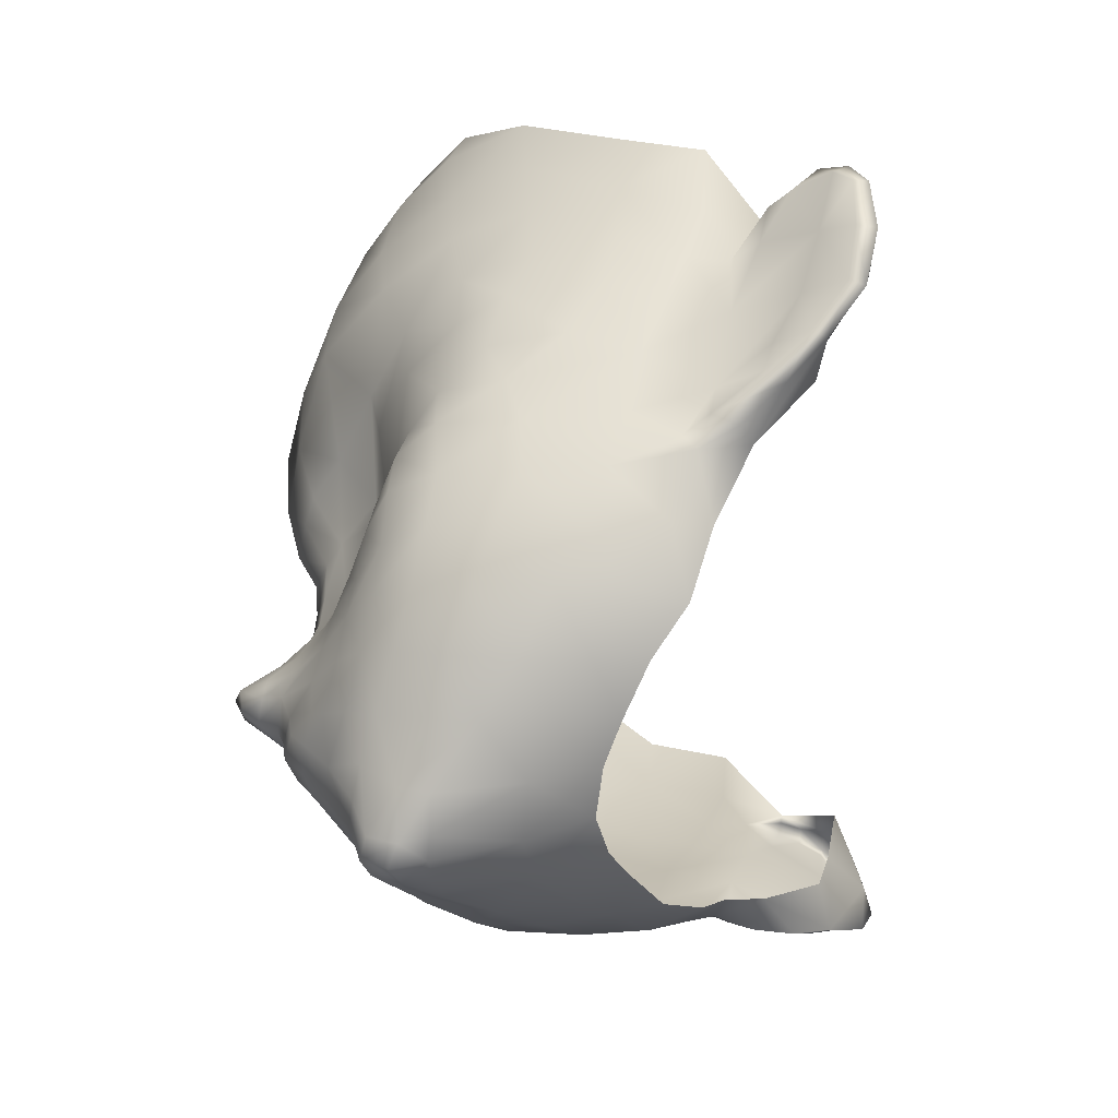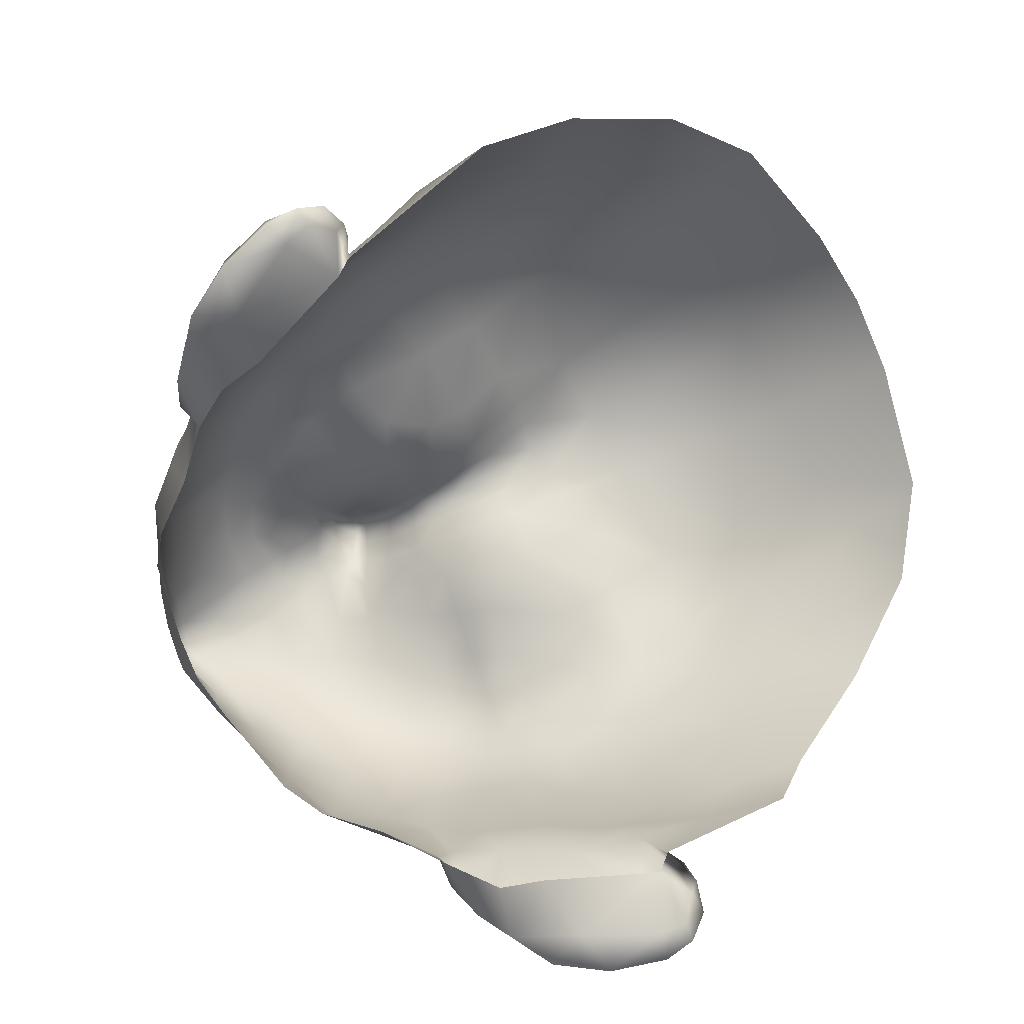
<metadata>
{"format":"obj","ext":"obj","renderer":"f3d","projection":"perspective","resolution":1024,"background":"white","views":[{"elev":-54.5,"azim":93.5,"up":"+Y"},{"elev":-75.6,"azim":117.4,"up":"+Z"}]}
</metadata>
<code>
g FuKa_C1_Face
v -0.06452 1.5 0.05272
v -0.07192 1.498 0.03692
v -0.07101 1.481 0.03592
v -0.06493 1.482 0.05192
v -0.06402 1.467 0.04976
v -0.06959 1.465 0.03556
v -0.05165 1.501 0.06891
v -0.05375 1.483 0.06708
v -0.05254 1.467 0.062
v -0.06749 1.454 0.0405
v -0.06095 1.454 0.05079
v -0.06249 1.443 0.04467
v -0.05482 1.44 0.05421
v -0.05078 1.455 0.06123
v -0.07694 1.477 0.01811
v -0.07291 1.463 0.01892
v -0.07904 1.494 0.01731
v -0.03857 1.502 0.07989
v -0.03856 1.526 0.07501
v -0.05128 1.523 0.06597
v -0.04479 1.547 0.06285
v -0.01838 1.527 0.08289
v -0.01817 1.553 0.07037
v -0.01838 1.527 0.08289
v 0 1.554 0.0723
v 0 1.527 0.08898
v -0.018 1.502 0.08921
v -0.03897 1.483 0.08079
v -0.0162 1.483 0.08889
v -0.02183 1.469 0.0786
v -0.01301 1.468 0.08515
v 0 1.483 0.09315
v 0 1.503 0.09497
v -0.006961 1.467 0.08742
v -0.01038 1.455 0.07863
v -0.01953 1.456 0.07067
v -0.03719 1.469 0.07055
v -0.03711 1.456 0.06828
v -0.01038 1.455 0.07863
v -0.004898 1.455 0.08233
v -0.004248 1.445 0.08202
v -0.008754 1.444 0.07732
v -0.0207 1.448 0.06938
v -0.01751 1.441 0.07164
v -0.01604 1.433 0.07396
v -0.008396 1.435 0.07818
v -0.008158 1.429 0.08095
v -0.01457 1.427 0.07661
v -0.02661 1.44 0.06661
v -0.03779 1.437 0.06418
v -0.03672 1.43 0.06742
v -0.02543 1.432 0.07106
v -0.04793 1.438 0.06009
v -0.03472 1.423 0.06946
v -0.02369 1.425 0.07368
v -0.04599 1.42 0.06379
v -0.04741 1.43 0.06269
v -0.05491 1.429 0.0542
v -0.02053 1.417 0.07669
v -0.01314 1.418 0.08036
v -0.007513 1.421 0.08523
v -0.003866 1.423 0.08918
v -0.003752 1.416 0.09667
v -0.006773 1.415 0.0909
v -0.003746 1.431 0.08425
v -0.003912 1.437 0.08243
v -0.01119 1.412 0.08414
v -0.00468 1.412 0.09184
v -0.006978 1.409 0.08751
v -0.01777 1.41 0.07849
v -0.01531 1.403 0.08022
v -0.005721 1.404 0.08581
v 0 1.404 0.08764
v 0 1.407 0.08905
v 0 1.425 0.09128
v 0 1.418 0.09831
v 0 1.413 0.09647
v 0 1.41 0.09301
v 0 1.432 0.08618
v -0.0224 1.399 0.07476
v -0.02703 1.407 0.07293
v -0.02763 1.395 0.06919
v -0.03515 1.402 0.06663
v -0.01792 1.39 0.07302
v -0.01412 1.394 0.07766
v -0.04079 1.41 0.06501
v -0.04702 1.407 0.05599
v -0.05197 1.416 0.05393
v -0.05881 1.423 0.03797
v -0.05521 1.411 0.03811
v -0.05611 1.41 0.02219
v -0.06087 1.42 0.01775
v -0.06495 1.434 0.01504
v -0.06199 1.432 0.04049
v -0.06618 1.441 0.02884
v -0.07011 1.452 0.02247
v -0.07011 1.448 0.009394
v -0.07195 1.457 0.005574
v -0.06842 1.441 -0.002111
v -0.06151 1.426 0.001691
v -0.05896 1.414 0.00828
v -0.05052 1.401 0.02734
v -0.0498 1.403 0.04284
v -0.04306 1.392 0.03272
v -0.04266 1.394 0.04737
v -0.03262 1.384 0.03983
v -0.03263 1.386 0.05265
v -0.04019 1.399 0.05881
v -0.03082 1.391 0.06266
v -0.02302 1.381 0.05666
v -0.02097 1.385 0.06642
v -0.013 1.374 0.06318
v -0.01302 1.381 0.07013
v -0.004767 1.37 0.06922
v -0.005685 1.379 0.07223
v -0.004785 1.368 0.0634
v -0.01265 1.372 0.05669
v -0.02307 1.378 0.04719
v -0.01265 1.372 0.05669
v -0.03111 1.385 0.02659
v -0.01167 1.375 0.0392
v -0.02129 1.379 0.03296
v -0.004875 1.369 0.05761
v 0 1.368 0.05835
v 0 1.366 0.06545
v -0.01051 1.38 0.02574
v -0 1.378 0.02772
v 0 1.372 0.04124
v -0.01899 1.382 0.02184
v -0.02967 1.386 0.01616
v -0.03723 1.392 0.008581
v -0.04181 1.392 0.01917
v -0.04901 1.401 0.01138
v -0.04583 1.404 0.003548
v -0.05752 1.411 0.005826
v -0.05601 1.414 -0.004521
v 0 1.369 0.07076
v 0 1.378 0.07332
v -0.006274 1.388 0.07725
v -0.006126 1.395 0.08199
v -0.01193 1.398 0.08038
v -0.005786 1.399 0.08509
v 0 1.394 0.08312
v 0 1.399 0.08698
v 0 1.387 0.07876
v -0.06347 1.52 0.05445
v -0.06158 1.534 0.05112
v -0.07367 1.514 0.03738
v -0.07882 1.488 0.000392
v -0.07507 1.469 0.001627
v -0.07389 1.461 -0.01109
v -0.07507 1.469 0.001627
v -0.07135 1.455 -0.002739
v 0 1.503 0.09497
v 0.018 1.502 0.08921
v 0 1.483 0.09315
v 0.0162 1.483 0.08889
v 0.03897 1.483 0.08079
v 0.03857 1.502 0.07989
v 0.02183 1.469 0.0786
v 0.01301 1.468 0.08515
v 0.006961 1.467 0.08742
v 0.01038 1.455 0.07863
v 0.01953 1.456 0.07067
v 0.03719 1.469 0.07055
v 0.03711 1.456 0.06828
v 0.01038 1.455 0.07863
v 0.004898 1.455 0.08233
v 0.004248 1.445 0.08202
v 0.008754 1.444 0.07732
v 0.0207 1.448 0.06938
v 0.01751 1.441 0.07164
v 0.01604 1.433 0.07396
v 0.008396 1.435 0.07818
v 0.008158 1.429 0.08095
v 0.01457 1.427 0.07661
v 0.02661 1.44 0.06661
v 0.03779 1.437 0.06418
v 0.03672 1.43 0.06742
v 0.02543 1.432 0.07106
v 0.05078 1.455 0.06123
v 0.04793 1.438 0.06009
v 0.03472 1.423 0.06946
v 0.02369 1.425 0.07368
v 0.04599 1.42 0.06379
v 0.04741 1.43 0.06269
v 0.05491 1.429 0.0542
v 0.05482 1.44 0.05421
v 0.02053 1.417 0.07669
v 0.01314 1.418 0.08036
v 0.007513 1.421 0.08523
v 0.003866 1.423 0.08918
v 0.003752 1.416 0.09667
v 0.006773 1.415 0.0909
v 0.003746 1.431 0.08425
v 0.003912 1.437 0.08243
v 0.01119 1.412 0.08414
v 0.00468 1.412 0.09184
v 0.006978 1.409 0.08751
v 0.01777 1.41 0.07849
v 0.01531 1.403 0.08022
v 0.005721 1.404 0.08581
v 0 1.404 0.08764
v 0 1.407 0.08905
v 0 1.425 0.09128
v 0 1.418 0.09831
v 0 1.413 0.09647
v 0 1.41 0.09301
v 0 1.432 0.08618
v 0.0224 1.399 0.07476
v 0.02703 1.407 0.07293
v 0.02763 1.395 0.06919
v 0.03515 1.402 0.06663
v 0.01792 1.39 0.07302
v 0.01412 1.394 0.07766
v 0.04079 1.41 0.06501
v 0.04702 1.407 0.05599
v 0.05197 1.416 0.05393
v 0.05881 1.423 0.03797
v 0.05521 1.411 0.03811
v 0.05611 1.41 0.02219
v 0.06087 1.42 0.01775
v 0.06495 1.434 0.01504
v 0.06199 1.432 0.04049
v 0.06618 1.441 0.02884
v 0.07011 1.452 0.02247
v 0.07011 1.448 0.009394
v 0.07291 1.463 0.01892
v 0.07195 1.457 0.005574
v 0.06842 1.441 -0.002111
v 0.06151 1.426 0.001691
v 0.05896 1.414 0.00828
v 0.05052 1.401 0.02734
v 0.0498 1.403 0.04284
v 0.04306 1.392 0.03272
v 0.04266 1.394 0.04737
v 0.03262 1.384 0.03983
v 0.03263 1.386 0.05265
v 0.04019 1.399 0.05881
v 0.03082 1.391 0.06266
v 0.02302 1.381 0.05666
v 0.02097 1.385 0.06642
v 0.013 1.374 0.06318
v 0.01302 1.381 0.07013
v 0.004767 1.37 0.06922
v 0.005685 1.379 0.07223
v 0.004785 1.368 0.0634
v 0.01265 1.372 0.05669
v 0.02307 1.378 0.04719
v 0.01265 1.372 0.05669
v 0.03111 1.385 0.02659
v 0.01167 1.375 0.0392
v 0.02129 1.379 0.03296
v 0.004875 1.369 0.05761
v 0 1.368 0.05835
v 0 1.366 0.06545
v 0.01051 1.38 0.02574
v -0 1.378 0.02772
v 0 1.372 0.04124
v 0.01899 1.382 0.02184
v 0.02967 1.386 0.01616
v 0.03723 1.392 0.008581
v 0.04181 1.392 0.01917
v 0.04901 1.401 0.01138
v 0.04583 1.404 0.003548
v 0.05752 1.411 0.005826
v 0.05601 1.414 -0.004521
v 0 1.369 0.07076
v 0 1.378 0.07332
v 0.006274 1.388 0.07725
v 0.006126 1.395 0.08199
v 0.01193 1.398 0.08038
v 0.005786 1.399 0.08509
v 0 1.394 0.08312
v 0 1.399 0.08698
v 0 1.387 0.07876
v 0 1.465 0.08945
v 0 1.465 0.08945
v 0 1.455 0.08502
v 0 1.445 0.08409
v 0 1.437 0.08436
v 0 1.455 0.08502
v 0 1.445 0.08409
v 0 1.437 0.08436
v -0.02129 1.379 0.03296
v -0.03032 1.414 0.07125
v -0.08623 1.44 -0.02532
v -0.08126 1.447 -0.01914
v -0.08955 1.451 -0.02579
v -0.08045 1.43 -0.0232
v -0.07569 1.435 -0.01485
v -0.07445 1.423 -0.01578
v -0.06996 1.427 -0.008898
v -0.06151 1.426 0.001691
v -0.06842 1.441 -0.002111
v -0.07634 1.453 -0.008388
v -0.07135 1.455 -0.002739
v -0.07965 1.461 -0.01044
v -0.07786 1.463 -0.01097
v -0.08095 1.464 -0.01561
v -0.0828 1.461 -0.0149
v -0.08642 1.462 -0.02023
v -0.08565 1.46 -0.01979
v -0.08858 1.457 -0.02252
v -0.08889 1.458 -0.02568
v -0.08889 1.452 -0.02882
v -0.07389 1.461 -0.01109
v -0.07135 1.455 -0.002739
v -0.08554 1.44 -0.02935
v -0.07969 1.429 -0.02624
v -0.07315 1.422 -0.01877
v -0.06829 1.416 -0.01071
v -0.0695 1.419 -0.006972
v -0.06339 1.416 0.003113
v -0.06264 1.412 -0.001982
v -0.05752 1.411 0.005826
v -0.05896 1.414 0.00828
v -0.0695 1.419 -0.006972
v -0.0837 1.453 -0.02717
v -0.08554 1.44 -0.02935
v -0.08889 1.452 -0.02882
v -0.07586 1.438 -0.0274
v -0.08889 1.458 -0.02568
v -0.08473 1.459 -0.02515
v -0.08092 1.462 -0.02075
v -0.08642 1.462 -0.02023
v -0.0727 1.458 -0.02271
v -0.06425 1.435 -0.01937
v -0.07315 1.422 -0.01877
v -0.06233 1.425 -0.01668
v -0.05601 1.414 -0.004521
v -0.06829 1.416 -0.01071
v -0.07969 1.429 -0.02624
v -0.08095 1.464 -0.01561
v -0.07389 1.461 -0.01109
v -0.05601 1.414 -0.004521
v -0.06264 1.412 -0.001982
v -0.05752 1.411 0.005826
v 0.06452 1.5 0.05272
v 0.06493 1.482 0.05192
v 0.07101 1.481 0.03592
v 0.07192 1.498 0.03692
v 0.06402 1.467 0.04976
v 0.06959 1.465 0.03556
v 0.05165 1.501 0.06891
v 0.05375 1.483 0.06708
v 0.05254 1.467 0.062
v 0.06749 1.454 0.0405
v 0.06095 1.454 0.05079
v 0.06249 1.443 0.04467
v 0.07694 1.477 0.01811
v 0.07904 1.494 0.01731
v 0.03856 1.526 0.07501
v 0.05128 1.523 0.06597
v 0.04479 1.547 0.06285
v 0.01839 1.527 0.08289
v 0.01817 1.553 0.07037
v 0.01839 1.527 0.08289
v 0 1.527 0.08898
v 0.06347 1.52 0.05445
v 0.06158 1.534 0.05112
v 0.07367 1.514 0.03738
v 0.07882 1.488 0.000392
v 0.07507 1.469 0.001627
v 0.07507 1.469 0.001627
v 0.07389 1.461 -0.01109
v 0.07135 1.455 -0.002739
v 0.02129 1.379 0.03296
v 0.03032 1.414 0.07125
v 0.08623 1.44 -0.02532
v 0.08955 1.451 -0.02579
v 0.08126 1.447 -0.01914
v 0.08045 1.43 -0.0232
v 0.07569 1.435 -0.01485
v 0.07445 1.423 -0.01578
v 0.06996 1.427 -0.008898
v 0.06151 1.426 0.001691
v 0.06842 1.441 -0.002111
v 0.07634 1.453 -0.008388
v 0.07135 1.455 -0.002739
v 0.07965 1.461 -0.01044
v 0.07786 1.463 -0.01097
v 0.08095 1.464 -0.01561
v 0.0828 1.461 -0.0149
v 0.08642 1.462 -0.02023
v 0.08565 1.46 -0.01979
v 0.08858 1.457 -0.02252
v 0.08889 1.458 -0.02568
v 0.08889 1.452 -0.02882
v 0.07389 1.461 -0.01109
v 0.07135 1.455 -0.002739
v 0.08554 1.44 -0.02935
v 0.07969 1.429 -0.02624
v 0.07315 1.422 -0.01877
v 0.06767 1.416 -0.01071
v 0.06889 1.419 -0.006972
v 0.06239 1.416 0.003113
v 0.06889 1.419 -0.006972
v 0.06164 1.412 -0.001982
v 0.05752 1.411 0.005826
v 0.05896 1.414 0.00828
v 0.0837 1.453 -0.02717
v 0.08889 1.452 -0.02882
v 0.08554 1.44 -0.02935
v 0.07586 1.438 -0.0274
v 0.08889 1.458 -0.02568
v 0.08473 1.459 -0.02515
v 0.08092 1.462 -0.02075
v 0.08642 1.462 -0.02023
v 0.0727 1.458 -0.02271
v 0.07969 1.429 -0.02624
v 0.08095 1.464 -0.01561
v 0.07389 1.461 -0.01109
v 0.07315 1.422 -0.01877
v 0.06425 1.435 -0.01937
v 0.0727 1.458 -0.02271
v 0.06233 1.425 -0.01668
v 0.05601 1.414 -0.004521
v 0.06767 1.416 -0.01071
v 0.06164 1.412 -0.001982
v 0.05601 1.414 -0.004521
v 0.05752 1.411 0.005826
f 1 2 3
f 1 3 4
f 3 5 4
f 3 6 5
f 7 1 4
f 7 4 8
f 4 5 9
f 4 9 8
f 10 5 6
f 10 11 5
f 11 9 5
f 11 10 12
f 11 12 13
f 11 14 9
f 13 14 11
f 6 3 15
f 15 3 2
f 6 15 16
f 15 2 17
f 18 7 8
f 19 7 18
f 19 20 7
f 19 21 20
f 21 19 22
f 21 22 23
f 24 19 18
f 25 23 24
f 25 24 26
f 26 24 27
f 24 18 27
f 27 18 28
f 27 28 29
f 29 28 30
f 29 30 31
f 27 29 32
f 27 32 33
f 29 31 34
f 32 29 34
f 30 35 31
f 30 36 35
f 37 36 30
f 28 37 30
f 36 37 38
f 39 34 31
f 39 40 34
f 41 40 39
f 41 39 42
f 43 42 35
f 43 35 36
f 38 43 36
f 43 44 42
f 42 44 45
f 42 45 46
f 46 41 42
f 45 47 46
f 45 48 47
f 49 45 44
f 49 44 43
f 38 49 43
f 38 50 49
f 51 49 50
f 51 52 49
f 49 52 45
f 50 38 14
f 50 14 53
f 54 52 51
f 54 55 52
f 45 52 55
f 45 55 48
f 51 56 54
f 51 57 56
f 50 53 57
f 50 57 51
f 53 58 57
f 53 13 58
f 13 53 14
f 48 55 59
f 48 59 60
f 61 47 48
f 61 48 60
f 62 47 61
f 61 63 62
f 61 64 63
f 62 65 47
f 47 65 66
f 47 66 46
f 67 64 61
f 67 61 60
f 67 68 64
f 63 64 68
f 67 69 68
f 70 69 67
f 60 59 70
f 60 70 67
f 70 71 69
f 71 72 69
f 69 72 73
f 69 73 74
f 75 62 63
f 75 65 62
f 75 63 76
f 77 76 63
f 63 68 77
f 68 78 77
f 69 74 78
f 69 78 68
f 75 79 65
f 80 71 70
f 80 70 81
f 82 80 81
f 82 81 83
f 84 80 82
f 84 85 80
f 81 86 83
f 83 86 87
f 88 87 86
f 88 86 56
f 88 56 57
f 88 57 58
f 89 88 58
f 89 90 88
f 91 90 89
f 91 89 92
f 92 89 93
f 89 58 94
f 93 89 94
f 93 94 95
f 96 93 95
f 96 97 93
f 97 96 16
f 97 16 98
f 97 99 93
f 98 99 97
f 99 100 93
f 100 92 93
f 100 101 92
f 92 101 91
f 90 91 102
f 90 102 103
f 103 102 104
f 103 104 105
f 106 105 104
f 106 107 105
f 107 108 105
f 107 109 108
f 109 107 110
f 109 110 111
f 112 111 110
f 112 113 111
f 114 113 112
f 114 115 113
f 116 114 112
f 116 112 117
f 112 110 118
f 118 110 107
f 118 107 106
f 112 118 119
f 104 120 106
f 118 121 119
f 118 122 121
f 119 123 116
f 123 119 121
f 116 123 124
f 116 124 125
f 122 126 121
f 121 126 127
f 121 127 128
f 128 124 123
f 128 123 121
f 122 129 126
f 120 129 122
f 120 130 129
f 120 131 130
f 120 132 131
f 104 132 120
f 132 104 102
f 132 102 133
f 131 132 133
f 134 131 133
f 133 102 91
f 135 133 91
f 134 133 135
f 134 135 136
f 91 101 135
f 116 125 137
f 116 137 114
f 114 137 138
f 114 138 115
f 138 139 115
f 113 115 139
f 84 113 139
f 85 84 139
f 85 139 140
f 141 85 140
f 141 80 85
f 141 71 80
f 141 140 142
f 142 140 143
f 142 143 144
f 140 139 145
f 140 145 143
f 138 145 139
f 141 142 72
f 141 72 71
f 144 72 142
f 84 111 113
f 82 111 84
f 82 109 111
f 83 109 82
f 83 108 109
f 83 87 108
f 87 105 108
f 87 103 105
f 88 103 87
f 88 90 103
f 144 73 72
f 146 147 148
f 146 21 147
f 146 20 21
f 1 20 146
f 1 146 148
f 1 7 20
f 1 148 2
f 148 17 2
f 17 149 15
f 149 150 15
f 15 150 98
f 15 98 16
f 96 6 16
f 96 10 6
f 95 10 96
f 95 12 10
f 94 12 95
f 94 13 12
f 58 13 94
f 149 151 152
f 152 151 153
f 152 153 98
f 98 153 99
f 26 27 154
f 155 154 156
f 155 156 157
f 155 157 158
f 155 158 159
f 157 160 158
f 157 161 160
f 157 162 161
f 156 162 157
f 160 161 163
f 160 163 164
f 165 160 164
f 158 160 165
f 164 166 165
f 167 161 162
f 167 162 168
f 169 167 168
f 169 170 167
f 171 163 170
f 171 164 163
f 166 164 171
f 171 170 172
f 170 173 172
f 170 174 173
f 174 170 169
f 173 174 175
f 173 175 176
f 177 172 173
f 177 171 172
f 166 171 177
f 166 177 178
f 179 178 177
f 179 177 180
f 177 173 180
f 178 181 166
f 178 182 181
f 183 179 180
f 183 180 184
f 173 176 184
f 173 184 180
f 179 183 185
f 179 185 186
f 178 179 186
f 178 186 182
f 182 186 187
f 182 187 188
f 188 181 182
f 176 189 184
f 176 190 189
f 191 190 176
f 191 176 175
f 192 191 175
f 191 192 193
f 191 193 194
f 192 175 195
f 175 196 195
f 175 174 196
f 197 190 191
f 197 191 194
f 197 194 198
f 193 198 194
f 197 198 199
f 200 197 199
f 190 197 200
f 190 200 189
f 200 199 201
f 201 199 202
f 199 203 202
f 199 204 203
f 205 193 192
f 205 192 195
f 205 206 193
f 207 193 206
f 193 207 198
f 198 207 208
f 199 198 208
f 199 208 204
f 205 195 209
f 210 200 201
f 210 211 200
f 212 211 210
f 212 213 211
f 214 212 210
f 214 210 215
f 211 213 216
f 213 217 216
f 218 216 217
f 218 185 216
f 218 186 185
f 218 187 186
f 219 187 218
f 219 218 220
f 221 219 220
f 221 222 219
f 222 223 219
f 219 224 187
f 223 224 219
f 223 225 224
f 226 225 223
f 226 223 227
f 227 228 226
f 227 229 228
f 227 223 230
f 229 227 230
f 230 223 231
f 231 223 222
f 231 222 232
f 222 221 232
f 220 233 221
f 220 234 233
f 234 235 233
f 234 236 235
f 237 235 236
f 237 236 238
f 238 236 239
f 238 239 240
f 240 241 238
f 240 242 241
f 243 241 242
f 243 242 244
f 245 243 244
f 245 244 246
f 247 243 245
f 247 248 243
f 243 249 241
f 249 237 238
f 249 238 241
f 243 250 249
f 235 237 251
f 249 250 252
f 249 252 253
f 250 247 254
f 254 252 250
f 247 255 254
f 247 256 255
f 253 252 257
f 252 258 257
f 252 259 258
f 259 252 254
f 259 254 255
f 253 257 260
f 251 253 260
f 251 260 261
f 251 261 262
f 251 262 263
f 235 251 263
f 263 233 235
f 263 264 233
f 262 264 263
f 265 264 262
f 264 221 233
f 266 221 264
f 265 266 264
f 265 267 266
f 221 266 232
f 247 268 256
f 247 245 268
f 245 269 268
f 245 246 269
f 269 246 270
f 244 270 246
f 214 270 244
f 215 270 214
f 215 271 270
f 272 271 215
f 272 215 210
f 272 210 201
f 272 273 271
f 273 274 271
f 273 275 274
f 271 274 276
f 271 276 270
f 269 270 276
f 272 201 202
f 272 202 273
f 275 273 202
f 214 244 242
f 212 214 242
f 212 242 240
f 213 212 240
f 213 240 239
f 213 239 217
f 217 239 236
f 217 236 234
f 218 217 234
f 218 234 220
f 275 202 203
f 32 34 277
f 278 34 40
f 278 40 279
f 40 280 279
f 40 41 280
f 280 41 66
f 280 66 281
f 281 66 65
f 281 65 79
f 46 66 41
f 156 278 162
f 277 168 162
f 277 282 168
f 168 282 283
f 168 283 169
f 283 196 169
f 283 284 196
f 284 195 196
f 284 209 195
f 174 169 196
f 18 8 28
f 8 37 28
f 8 9 37
f 9 38 37
f 9 14 38
f 106 120 285
f 106 285 118
f 86 286 54
f 86 54 56
f 81 286 86
f 286 55 54
f 286 59 55
f 81 59 286
f 81 70 59
f 287 288 289
f 288 287 290
f 288 290 291
f 291 290 292
f 291 292 293
f 294 291 293
f 294 295 291
f 288 291 295
f 296 288 295
f 296 295 297
f 297 298 296
f 297 299 298
f 300 298 299
f 300 301 298
f 298 301 296
f 288 296 301
f 301 300 302
f 301 302 303
f 288 301 303
f 304 303 302
f 305 289 304
f 304 302 305
f 305 306 289
f 299 307 300
f 307 299 308
f 288 303 304
f 288 304 289
f 306 287 289
f 306 309 287
f 287 309 310
f 287 310 290
f 290 310 311
f 290 311 292
f 292 311 312
f 292 312 313
f 312 314 313
f 293 292 313
f 293 313 294
f 312 315 314
f 315 316 314
f 316 317 314
f 314 317 294
f 318 314 294
f 319 320 321
f 319 322 320
f 323 319 321
f 323 324 319
f 323 325 324
f 323 326 325
f 327 324 325
f 327 319 324
f 327 322 319
f 327 328 322
f 328 329 322
f 328 330 329
f 329 330 331
f 329 331 332
f 322 333 320
f 329 333 322
f 334 325 326
f 335 325 334
f 327 325 335
f 332 336 337
f 337 336 338
f 339 340 341
f 339 341 342
f 341 340 343
f 341 343 344
f 345 340 339
f 345 346 340
f 340 346 347
f 340 347 343
f 348 344 343
f 348 343 349
f 349 343 347
f 349 350 348
f 349 188 350
f 349 347 181
f 188 349 181
f 344 351 341
f 351 342 341
f 344 228 351
f 351 352 342
f 159 346 345
f 353 159 345
f 353 345 354
f 353 354 355
f 355 356 353
f 355 357 356
f 358 159 353
f 25 358 357
f 25 359 358
f 359 155 358
f 358 155 159
f 359 33 155
f 360 355 354
f 360 361 355
f 360 362 361
f 339 360 354
f 339 362 360
f 339 354 345
f 339 342 362
f 362 342 352
f 352 351 363
f 363 351 364
f 351 229 364
f 351 228 229
f 226 228 344
f 226 344 348
f 225 226 348
f 225 348 350
f 224 225 350
f 224 350 188
f 187 224 188
f 363 365 366
f 365 229 367
f 365 367 366
f 229 230 367
f 159 158 346
f 346 158 165
f 346 165 347
f 347 165 166
f 347 166 181
f 237 249 368
f 237 368 251
f 216 185 183
f 216 183 369
f 211 216 369
f 369 183 184
f 369 184 189
f 211 369 189
f 211 189 200
f 370 371 372
f 372 373 370
f 372 374 373
f 374 375 373
f 374 376 375
f 377 376 374
f 377 374 378
f 372 378 374
f 379 378 372
f 379 380 378
f 380 379 381
f 380 381 382
f 383 382 381
f 383 381 384
f 381 379 384
f 372 384 379
f 384 385 383
f 384 386 385
f 372 386 384
f 387 385 386
f 372 387 386
f 387 388 385
f 388 387 371
f 388 371 389
f 382 383 390
f 390 391 382
f 389 371 370
f 389 370 392
f 370 393 392
f 370 373 393
f 373 394 393
f 373 375 394
f 375 395 394
f 375 396 395
f 376 396 375
f 376 377 396
f 396 377 397
f 395 398 397
f 395 397 399
f 399 397 400
f 400 397 401
f 397 377 401
f 402 403 404
f 402 404 405
f 406 403 402
f 406 402 407
f 406 407 408
f 406 408 409
f 410 408 407
f 410 407 402
f 410 402 405
f 405 404 411
f 412 409 408
f 413 412 408
f 410 413 408
f 414 405 411
f 415 405 414
f 416 405 415
f 415 414 417
f 414 418 417
f 414 419 418
f 419 420 421
f 420 422 421
f 372 371 387

</code>
